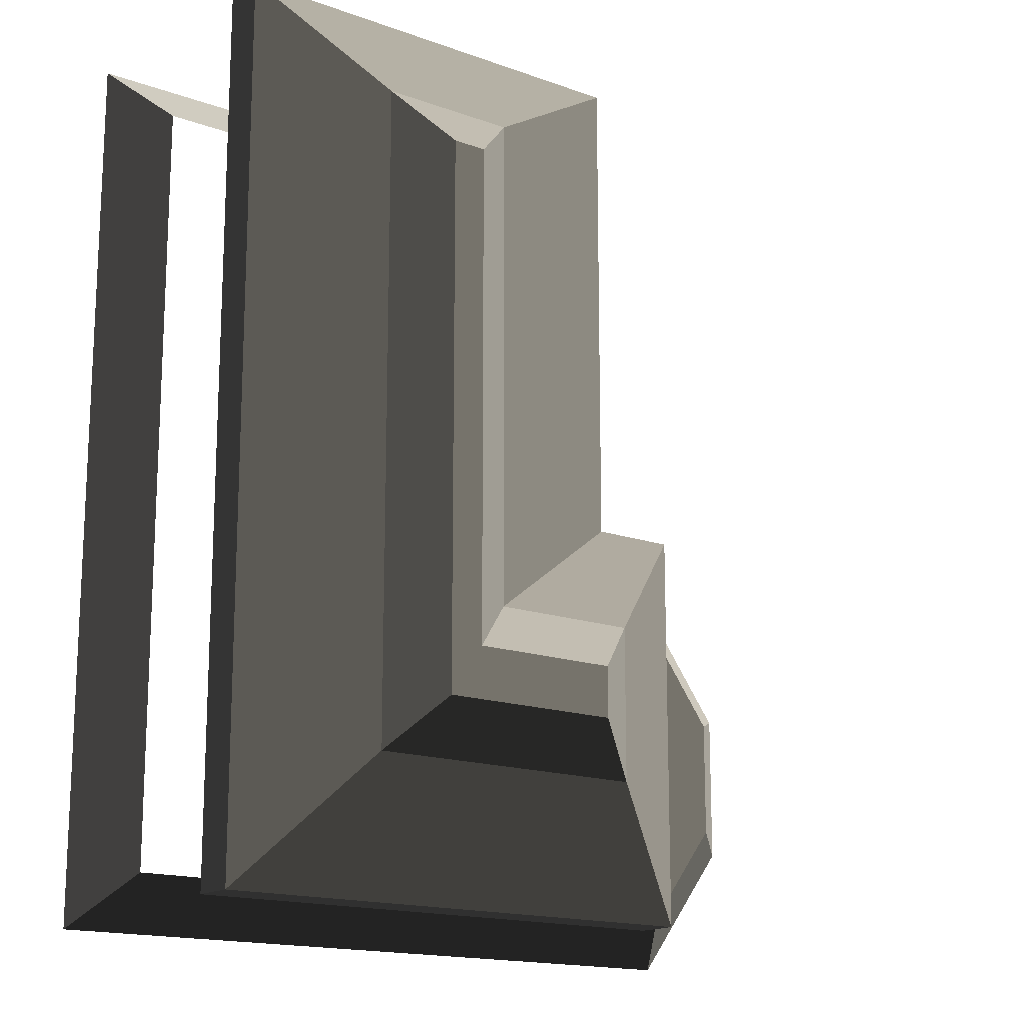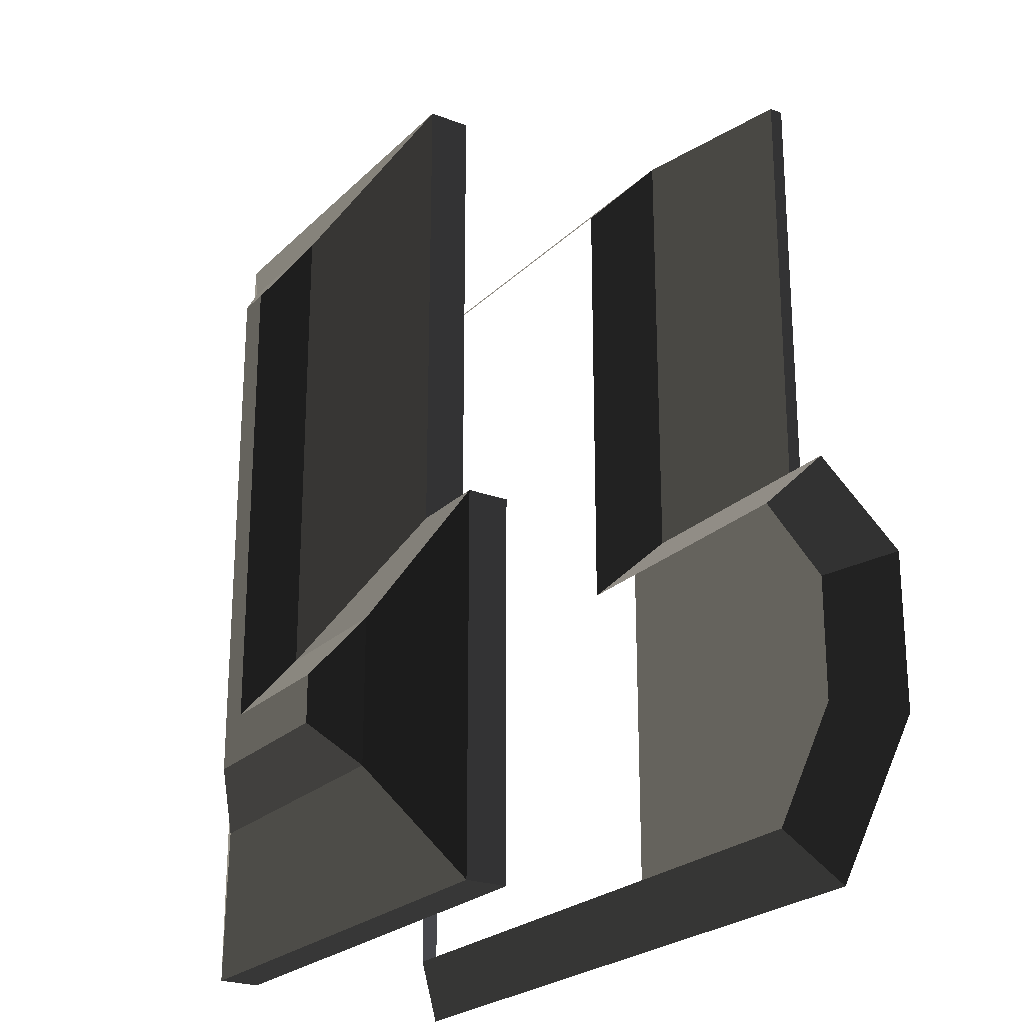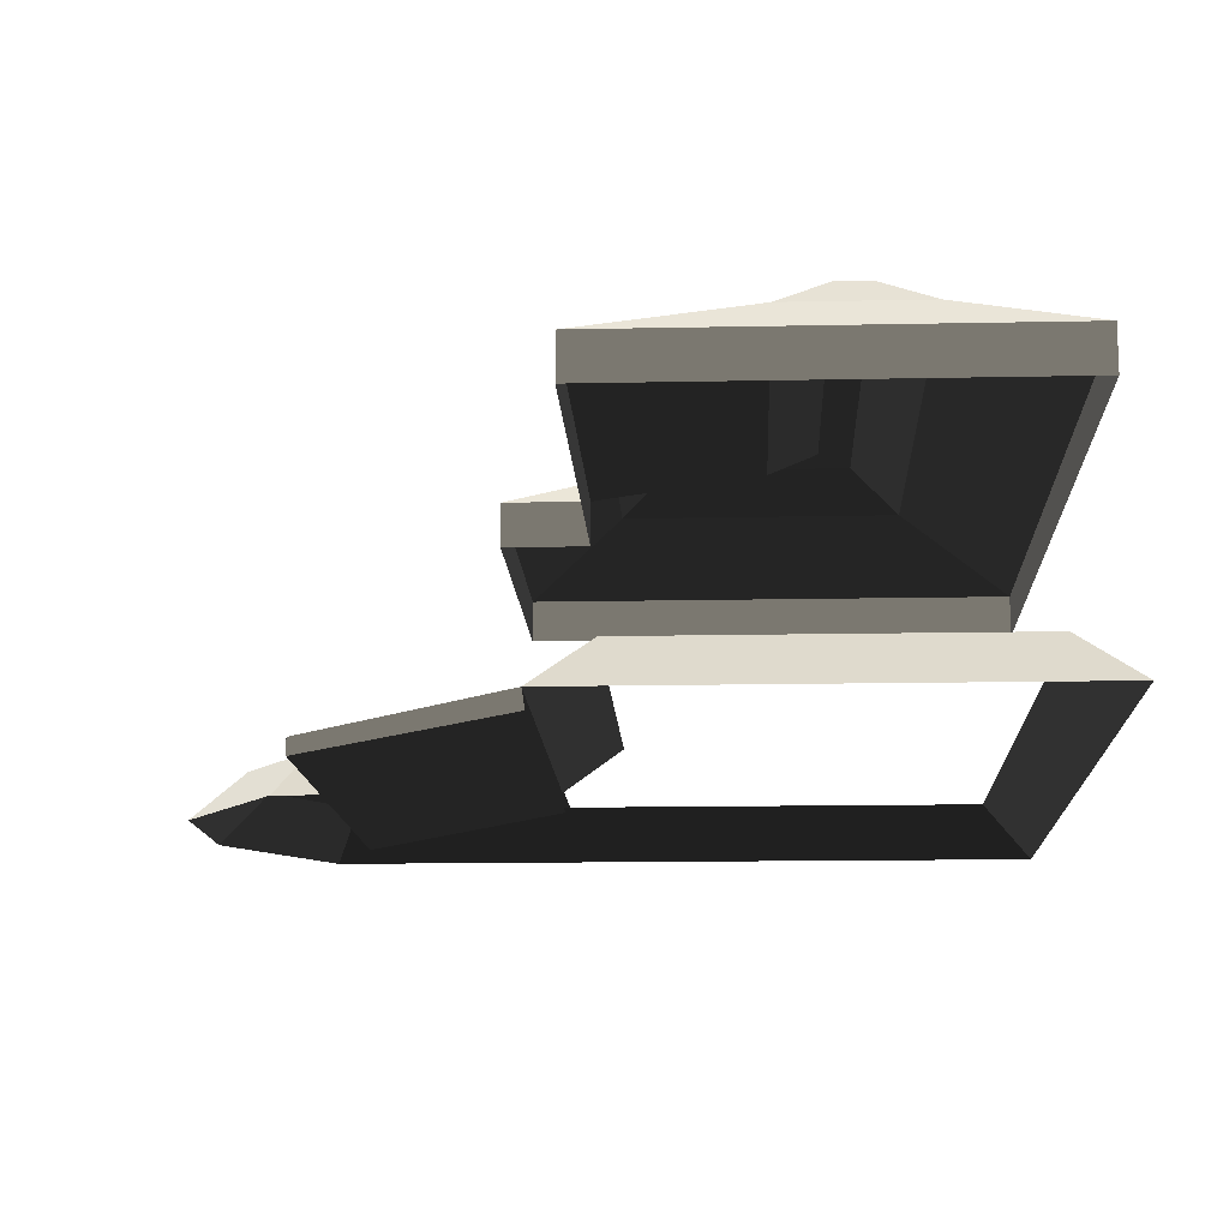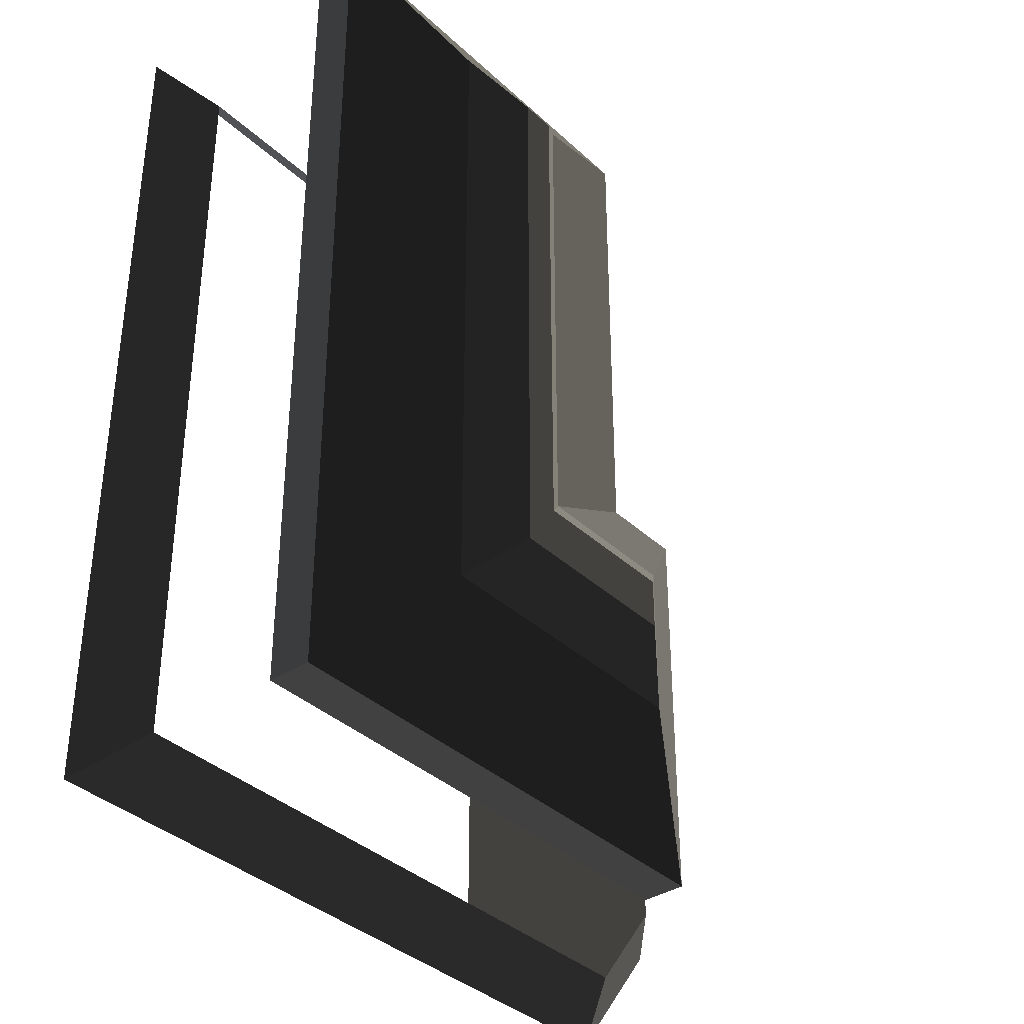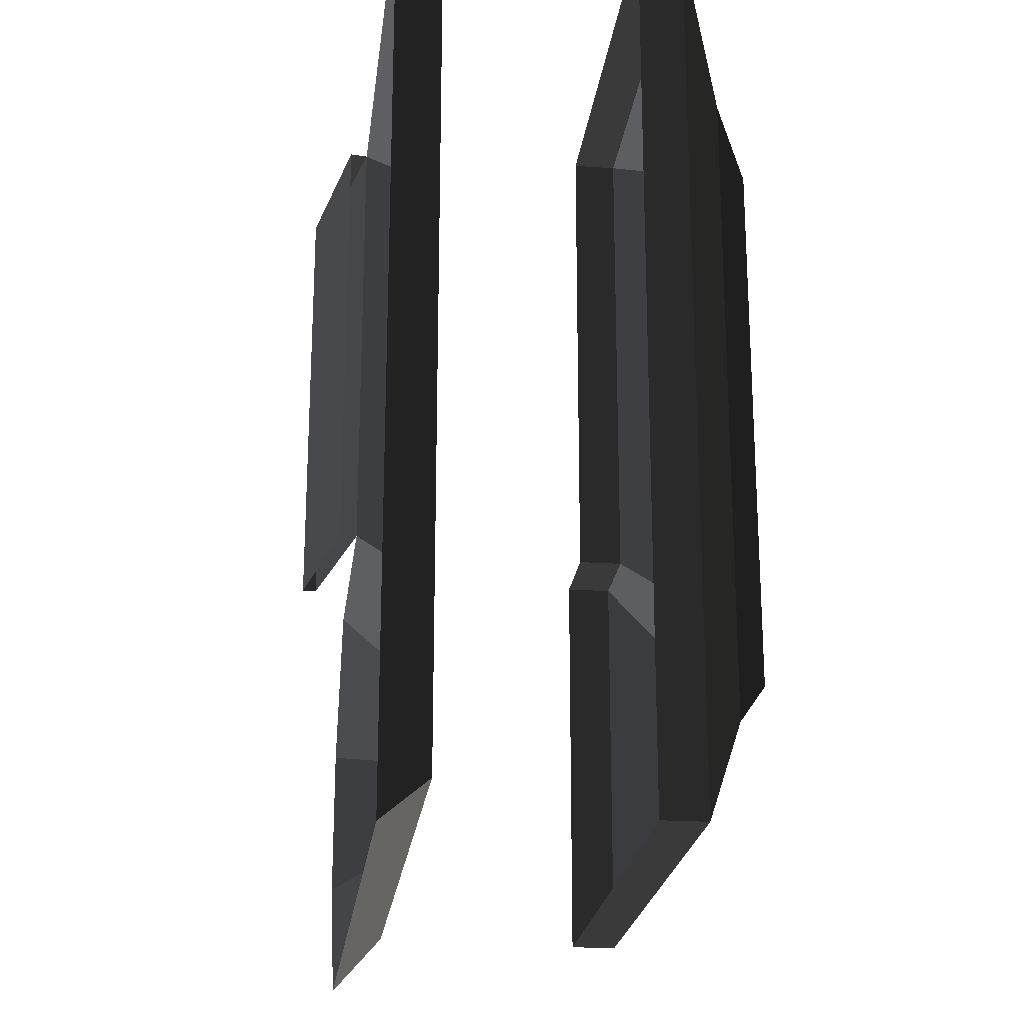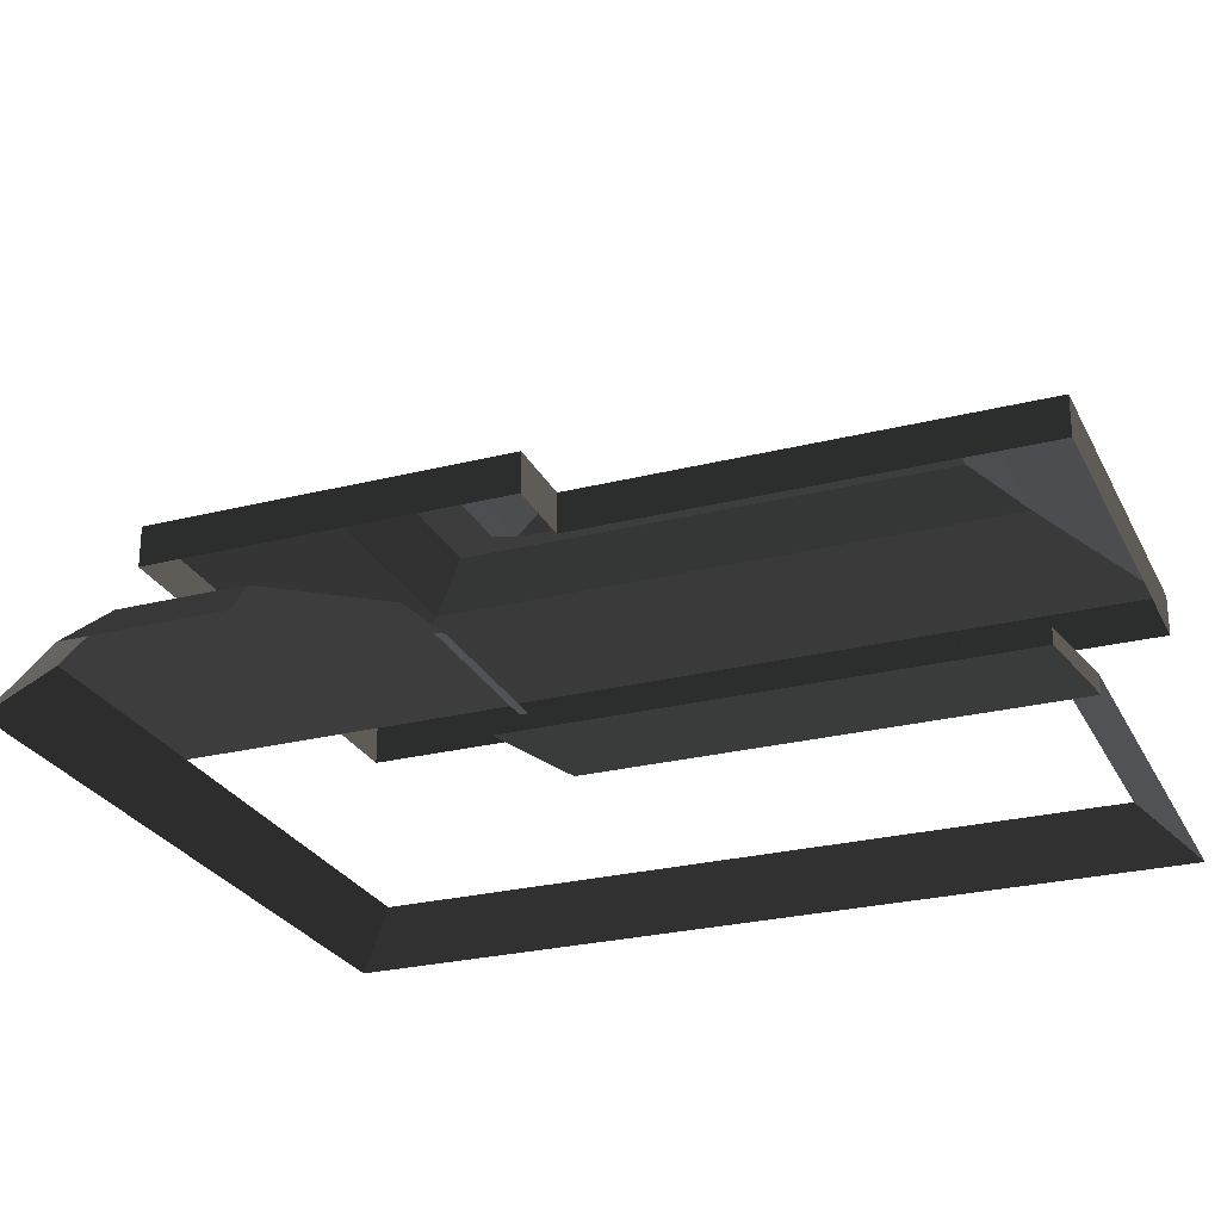
<metadata>
{"format":"obj","ext":"obj","renderer":"f3d","projection":"perspective","resolution":1024,"background":"white","views":[{"elev":-16.0,"azim":-36.9,"up":"+Y"},{"elev":-23.5,"azim":57.4,"up":"+Y"},{"elev":-13.4,"azim":-177.3,"up":"+Z"},{"elev":-36.6,"azim":-50.0,"up":"+Y"},{"elev":-22.3,"azim":-96.8,"up":"+Y"},{"elev":-26.2,"azim":111.7,"up":"+Z"}]}
</metadata>
<code>
v -4.405 2.923 1.368
v -4.405 -5.837 1.368
v -4.993 -6.425 0.8189
v -4.992 3.511 0.8189
v -0.4638 2.923 1.368
v 0.124 3.511 0.8189
v 0.124 -1.637 0.8189
v -0.4639 -2.225 1.368
v 2.764 -2.225 1.368
v 3.6 -3.351 1.368
v 3.6 -4.711 1.368
v 2.764 -5.837 1.368
v 0.3149 -2.225 1.368
v 2.764 -2.225 1.368
v 2.764 -5.837 1.368
v 0.3149 -5.837 1.368
v -4.838 -6.296 3.439
v -4.838 -6.296 3.918
v 0.797 -6.296 3.918
v 0.797 -6.296 3.439
v -0.1329 -1.942 3.439
v -0.1329 -1.942 3.918
v -0.1329 3.409 3.918
v -0.1329 3.409 3.439
v -4.838 3.409 3.918
v -3.479 2.27 4.542
v -3.479 -4.889 4.542
v -4.838 -6.296 3.918
v -4.838 3.409 3.439
v -4.838 3.409 3.918
v -4.838 -6.296 3.918
v -4.838 -6.296 3.439
v -4.405 2.923 1.368
v -4.992 3.511 0.8189
v 0.124 3.511 0.8189
v -0.4638 2.923 1.368
v 2.764 -5.837 1.368
v 3.059 -6.425 0.8189
v -4.993 -6.425 0.8189
v 0.3149 -5.837 1.368
v -4.405 -5.837 1.368
v 0.124 -1.637 0.8189
v 3.06 -1.637 0.8189
v 2.764 -2.225 1.368
v 0.3149 -2.225 1.368
v -0.4639 -2.225 1.368
v 3.6 -3.351 1.368
v 4.187 -3.157 0.8189
v 4.187 -4.905 0.8189
v 3.6 -4.711 1.368
v 3.6 -4.711 1.368
v 4.187 -4.905 0.8189
v 3.059 -6.425 0.8189
v 2.764 -5.837 1.368
v 2.764 -2.225 1.368
v 3.06 -1.637 0.8189
v 4.187 -3.157 0.8189
v 3.6 -3.351 1.368
v -4.838 -6.296 3.918
v -3.479 -4.889 4.542
v -0.3309 -4.889 4.542
v 0.797 -6.296 3.918
v -0.1329 -1.942 3.918
v -1.97 -3.201 4.542
v -1.97 2.27 4.542
v -0.1329 3.409 3.918
v 0.797 -6.296 3.439
v 0.797 -6.296 3.918
v 0.797 -1.942 3.918
v 0.797 -1.942 3.439
v 0.797 -1.942 3.439
v 0.797 -1.942 3.918
v -0.1329 -1.942 3.918
v -0.1329 -1.942 3.439
v -0.1329 3.409 3.439
v -0.1329 3.409 3.918
v -4.838 3.409 3.918
v -4.838 3.409 3.439
v 0.797 -6.296 3.918
v -0.3309 -4.889 4.542
v -0.3309 -3.201 4.542
v 0.797 -1.942 3.918
v 0.797 -1.942 3.918
v -0.3309 -3.201 4.542
v -1.97 -3.201 4.542
v -0.1329 -1.942 3.918
v -0.1329 3.409 3.918
v -1.97 2.27 4.542
v -3.479 2.27 4.542
v -4.838 3.409 3.918
v -3.479 -4.889 4.542
v -2.911 -4.321 4.939
v -0.8982 -4.321 4.939
v -0.3309 -4.889 4.542
v -3.479 2.27 4.542
v -2.911 1.703 4.939
v -2.911 -4.321 4.939
v -3.479 -4.889 4.542
v -1.97 -3.201 4.542
v -2.538 -3.768 4.939
v -2.538 1.703 4.939
v -1.97 2.27 4.542
v -0.3309 -4.889 4.542
v -0.8982 -4.321 4.939
v -0.8982 -3.768 4.939
v -0.3309 -3.201 4.542
v -0.3309 -3.201 4.542
v -0.8982 -3.768 4.939
v -2.538 -3.768 4.939
v -1.97 -3.201 4.542
v -1.97 2.27 4.542
v -2.538 1.703 4.939
v -2.911 1.703 4.939
v -3.479 2.27 4.542
v -2.538 -3.768 4.939
v -0.8982 -3.768 4.939
v -0.8982 -4.321 4.939
v -2.911 1.703 4.939
v -2.538 1.703 4.939
v -2.911 -4.321 4.939
v -2.911 -4.321 4.939
v -2.538 -3.768 4.939
v -0.8982 -4.321 4.939
v 0.124 -1.637 0.8189
v 0.124 3.511 0.8189
v 2.04 3.511 0.4199
v 2.04 -1.637 0.4199
v 2.04 -1.637 0.4199
v 2.04 3.511 0.4199
v 2.04 3.511 0.2605
v 2.04 -1.637 0.2605
v 2.04 -1.637 0.2605
v 2.04 3.511 0.2605
v 0.09078 3.511 0.6216
v 0.09076 -1.637 0.6216
v 0.124 3.511 0.8189
v 0.09078 3.511 0.6216
v 2.04 3.511 0.2605
v 2.04 3.511 0.4199
g Building_small_t1.034_34766_73
f 1 3 2
f 1 4 3
f 5 7 6
f 5 8 7
f 9 11 10
f 9 12 11
f 13 15 14
f 13 16 15
f 17 19 18
f 17 20 19
f 21 23 22
f 21 24 23
f 25 27 26
f 25 28 27
f 29 31 30
f 29 32 31
f 33 35 34
f 33 36 35
f 37 39 38
f 39 37 40
f 39 40 41
f 42 44 43
f 44 42 45
f 45 42 46
f 47 49 48
f 47 50 49
f 51 53 52
f 51 54 53
f 55 57 56
f 55 58 57
f 59 61 60
f 59 62 61
f 63 65 64
f 63 66 65
f 67 69 68
f 67 70 69
f 71 73 72
f 71 74 73
f 75 77 76
f 75 78 77
f 79 81 80
f 79 82 81
f 83 85 84
f 83 86 85
f 87 89 88
f 87 90 89
f 91 93 92
f 91 94 93
f 95 97 96
f 95 98 97
f 99 101 100
f 99 102 101
f 103 105 104
f 103 106 105
f 107 109 108
f 107 110 109
f 111 113 112
f 111 114 113
f 115 117 116
f 115 119 118
f 115 118 120
f 121 123 122
f 124 126 125
f 124 127 126
f 128 130 129
f 128 131 130
f 132 134 133
f 132 135 134
f 136 138 137
f 136 139 138

</code>
